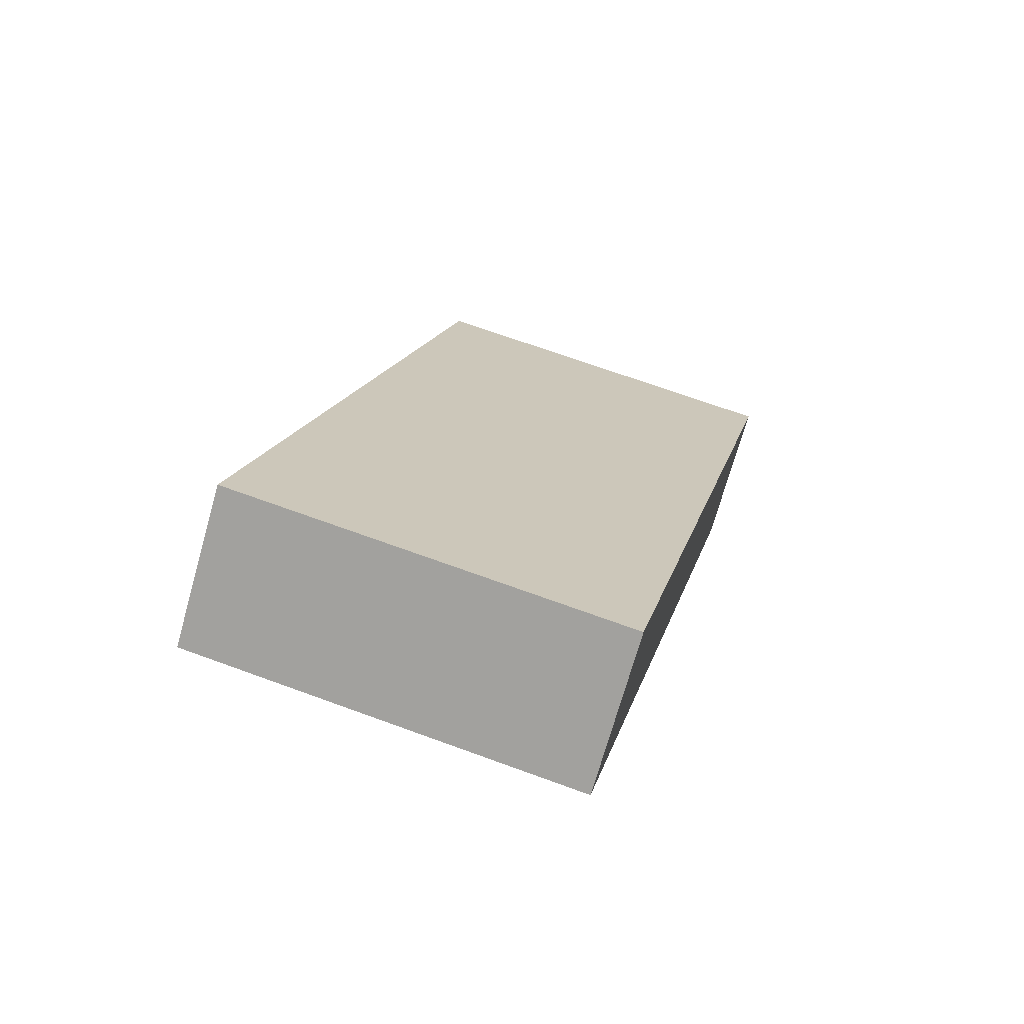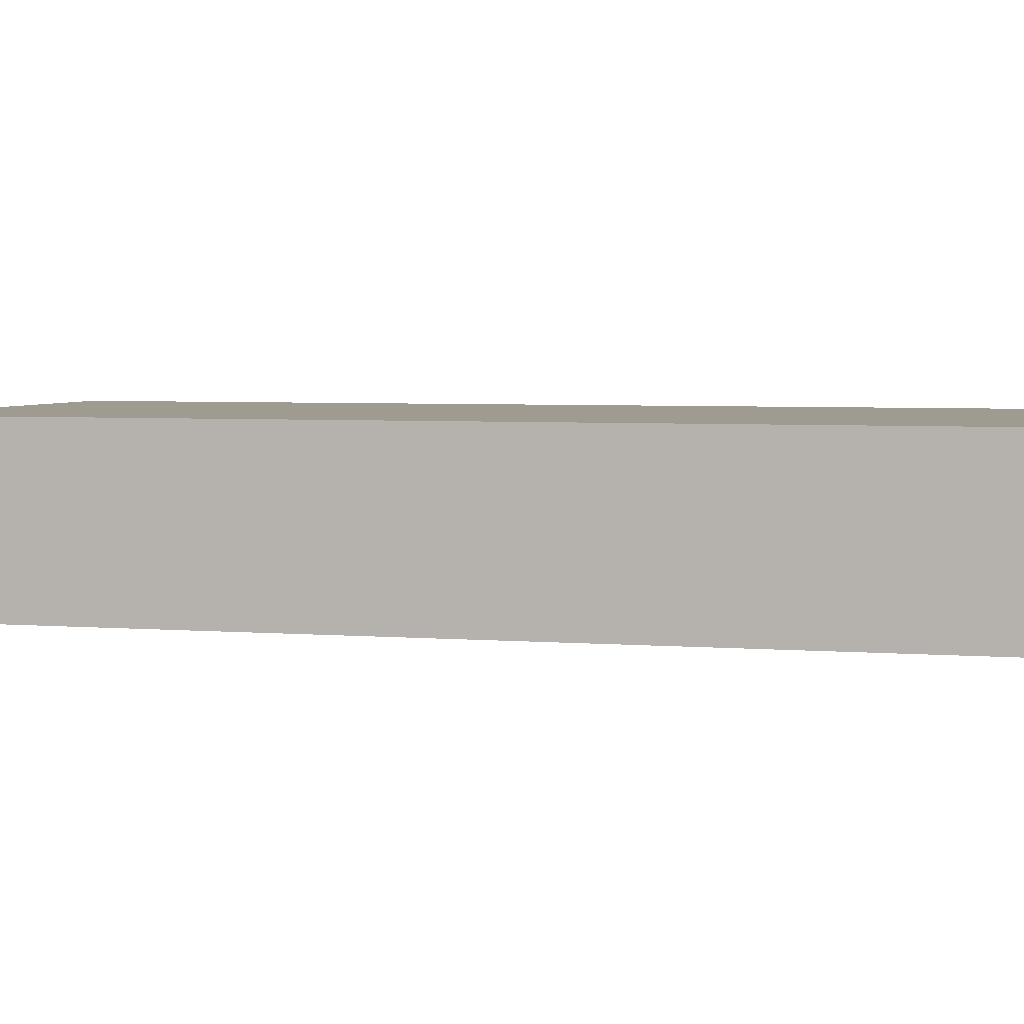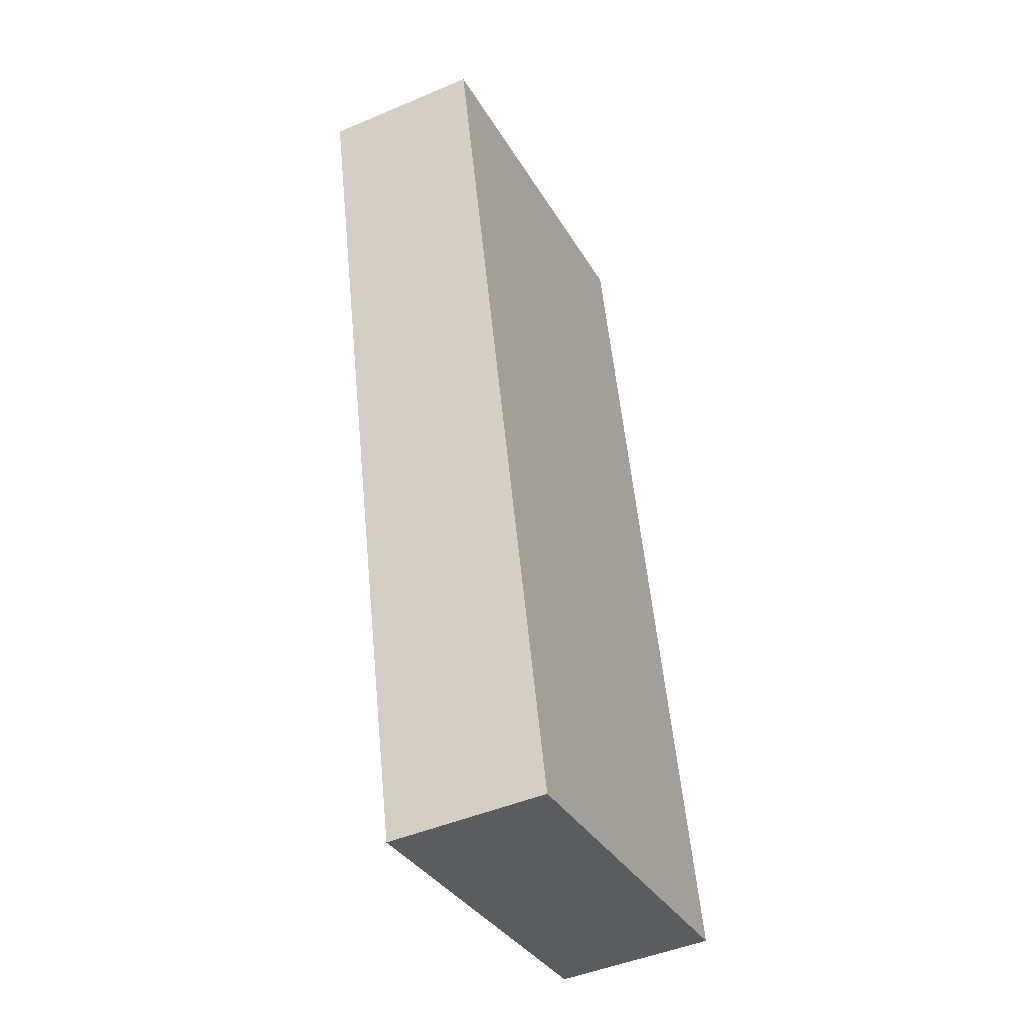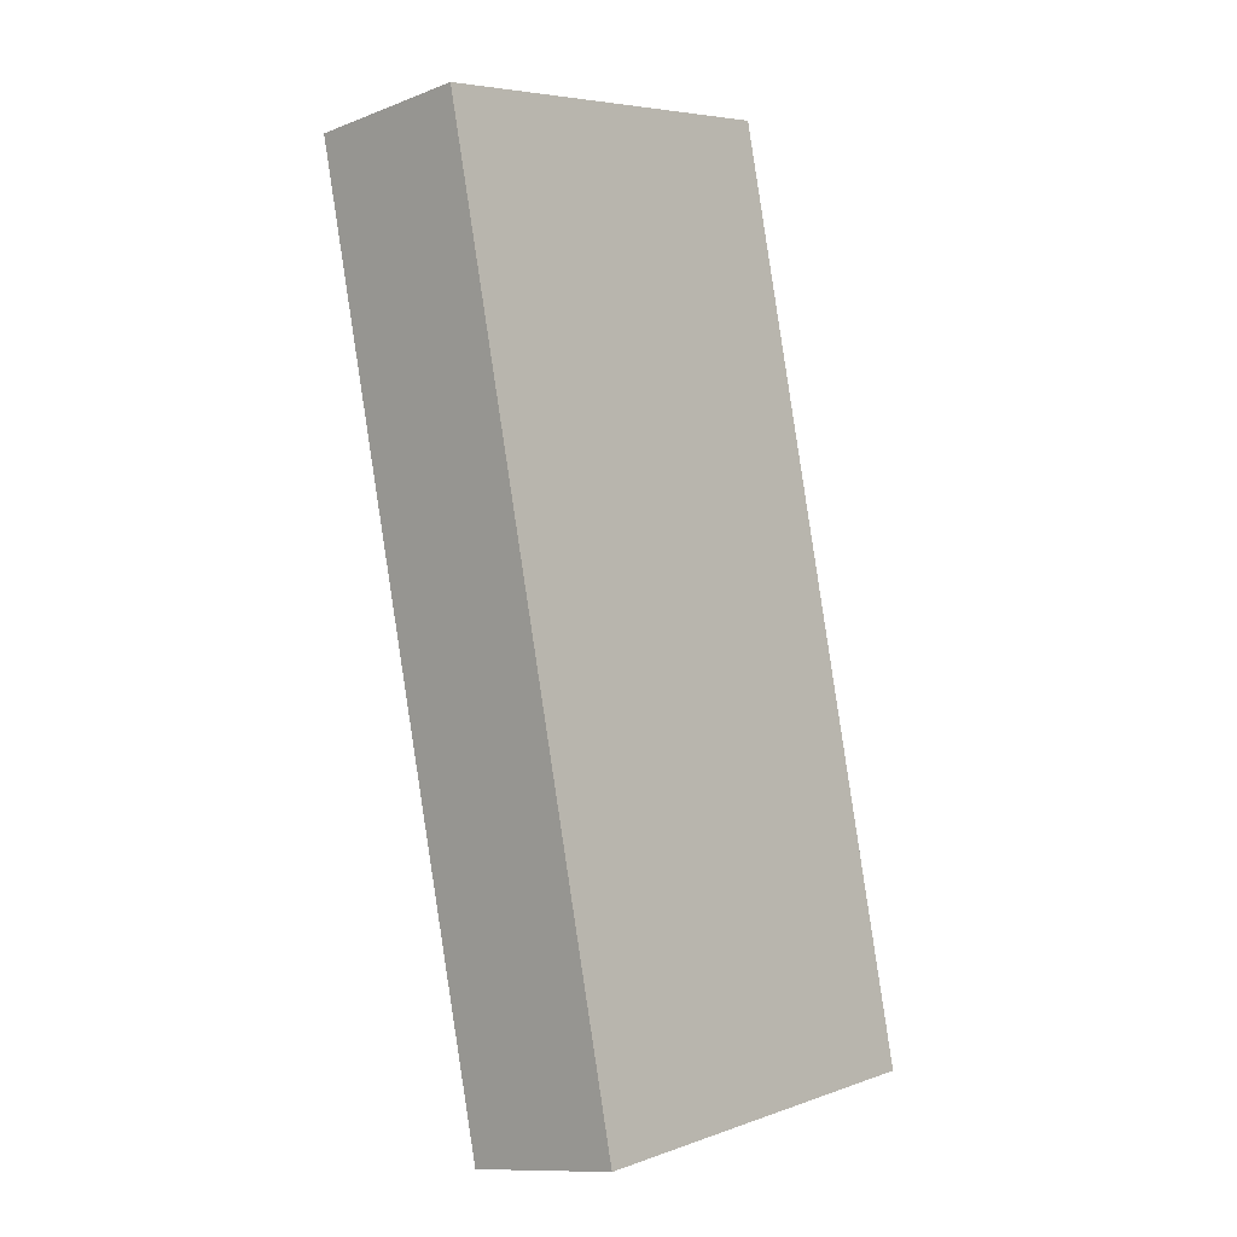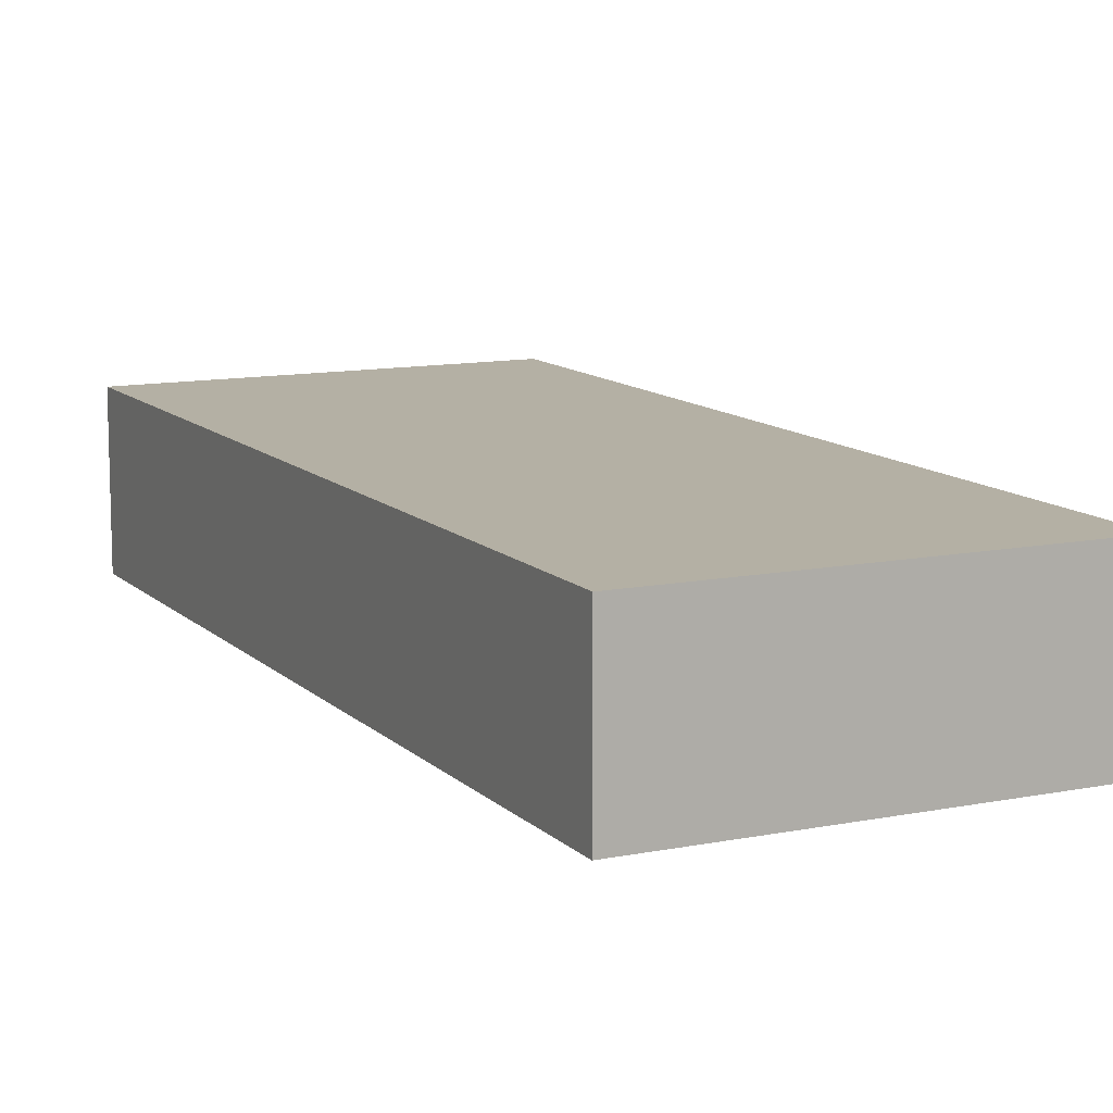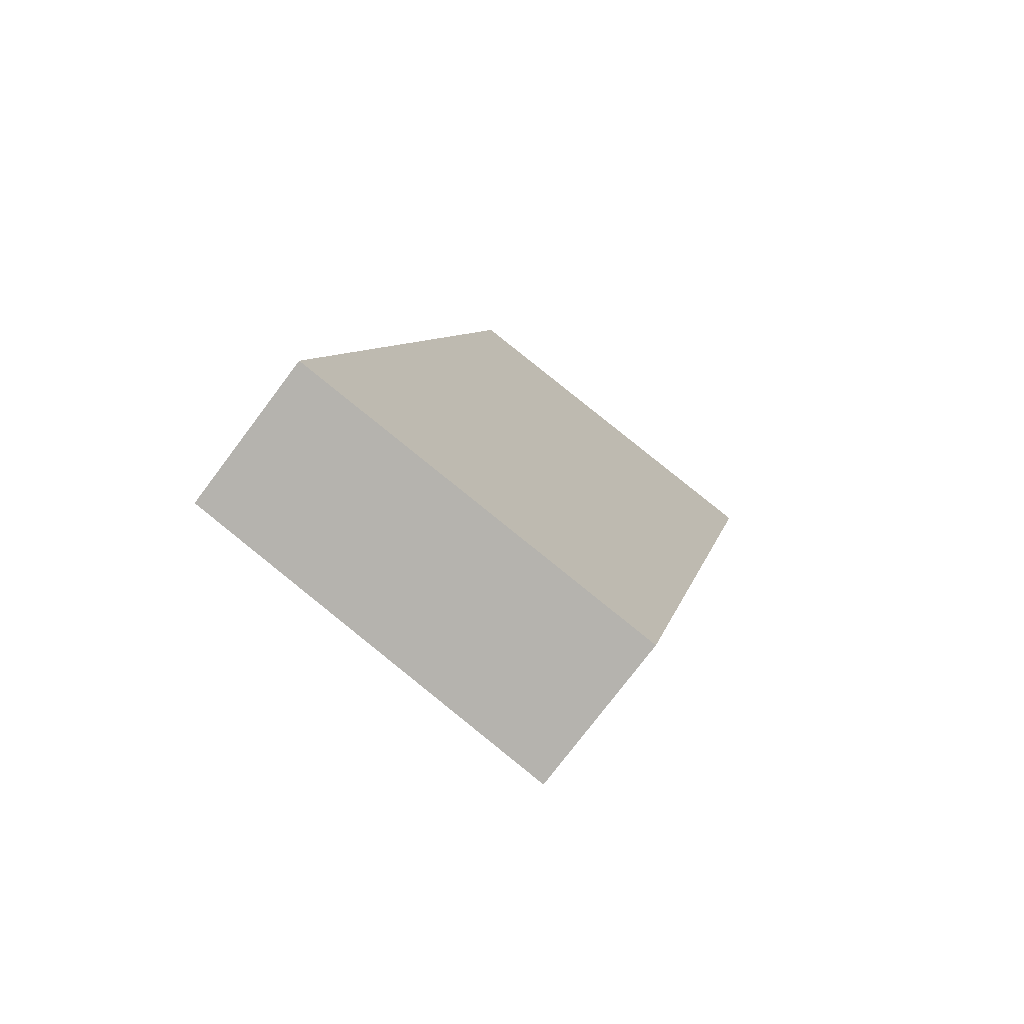
<metadata>
{"format":"obj","ext":"obj","renderer":"f3d","projection":"perspective","resolution":1024,"background":"white","views":[{"elev":-71.8,"azim":-15.8,"up":"+Z"},{"elev":4.0,"azim":-61.8,"up":"+Y"},{"elev":-46.5,"azim":115.8,"up":"+Z"},{"elev":-11.5,"azim":132.7,"up":"+Z"},{"elev":11.5,"azim":-13.4,"up":"+Y"},{"elev":-75.5,"azim":-36.9,"up":"+Z"}]}
</metadata>
<code>
v  6.046 2.503 -1.351
v  7.884 2.503 12.76
v  9.137 2.503 12.48
v  3.091 2.503 13.83
v  0 2.503 1.533e-16
v  9.137 -7.644e-16 12.48
v  6.046 8.272e-17 -1.351
v  0 0 0
v  3.091 -8.471e-16 13.83
v  7.884 -7.815e-16 12.76
g defaultobject
f 1 2 3
f 2 1 4
f 4 1 5
f 6 1 3
f 1 6 7
f 7 5 1
f 5 7 8
f 8 4 5
f 4 8 9
f 2 6 3
f 6 2 10
f 10 2 4
f 10 4 9
f 6 8 7
f 8 6 10
f 8 10 9

</code>
